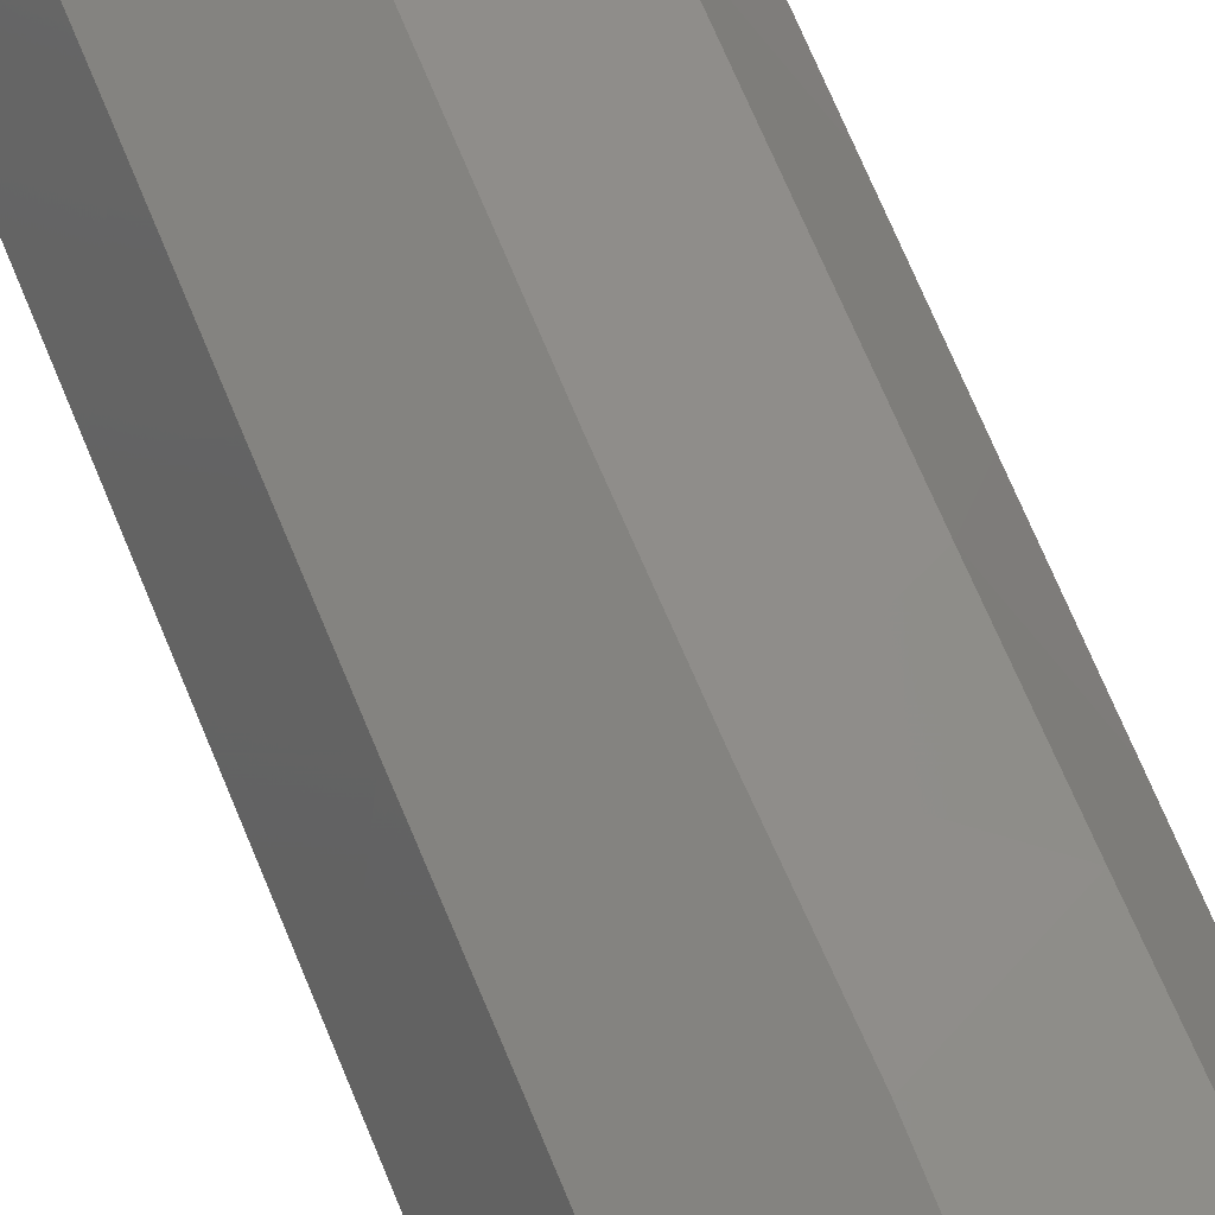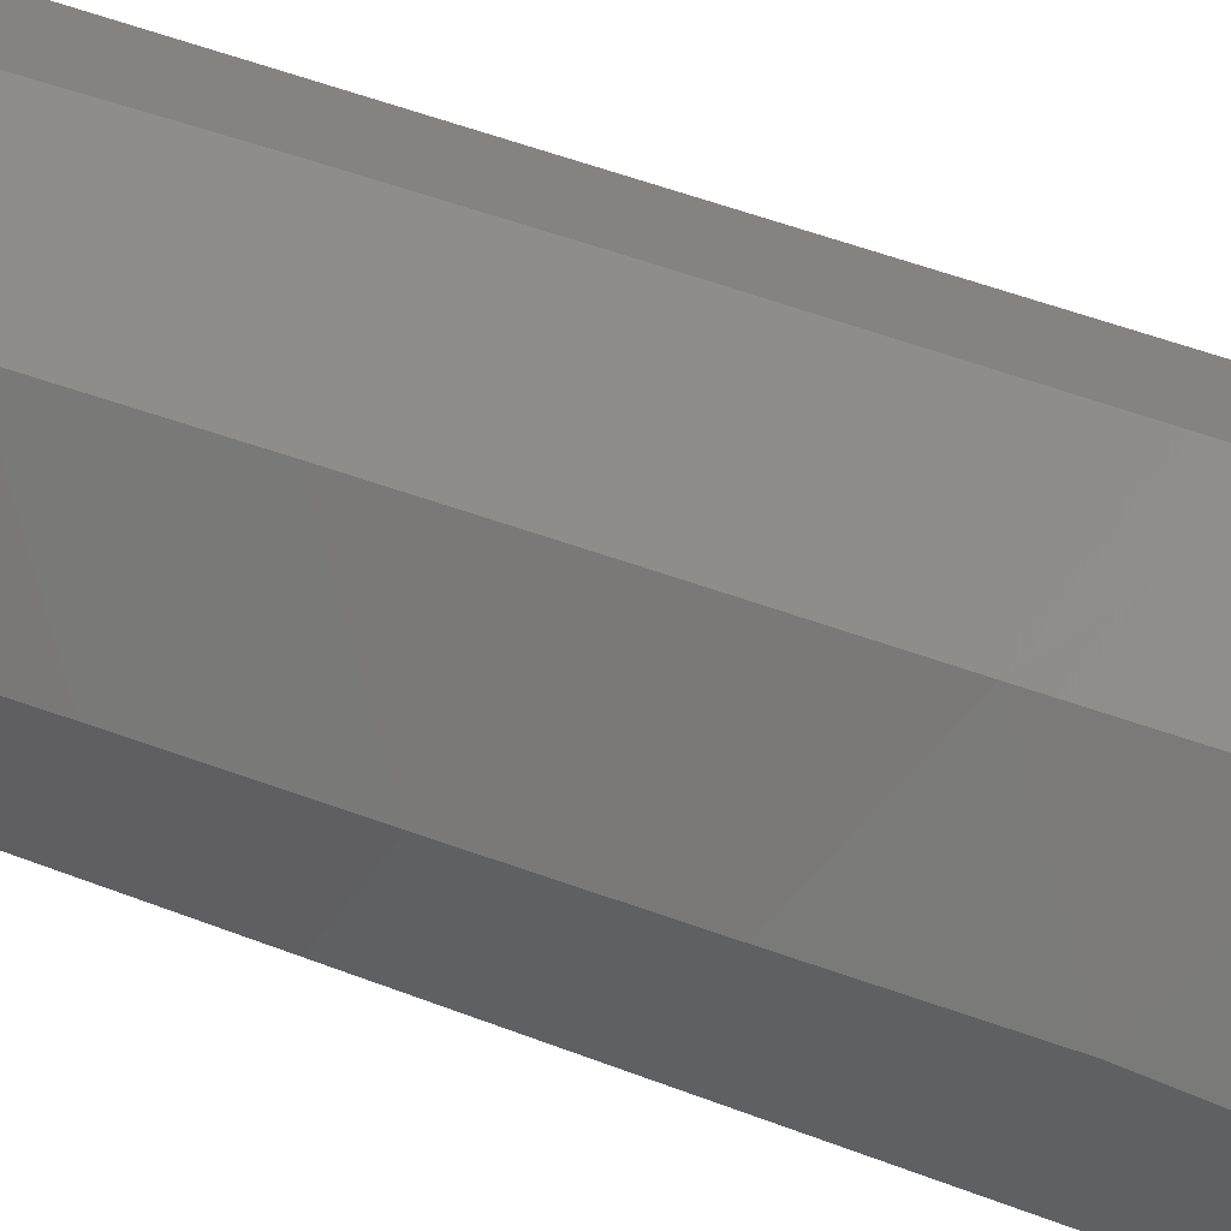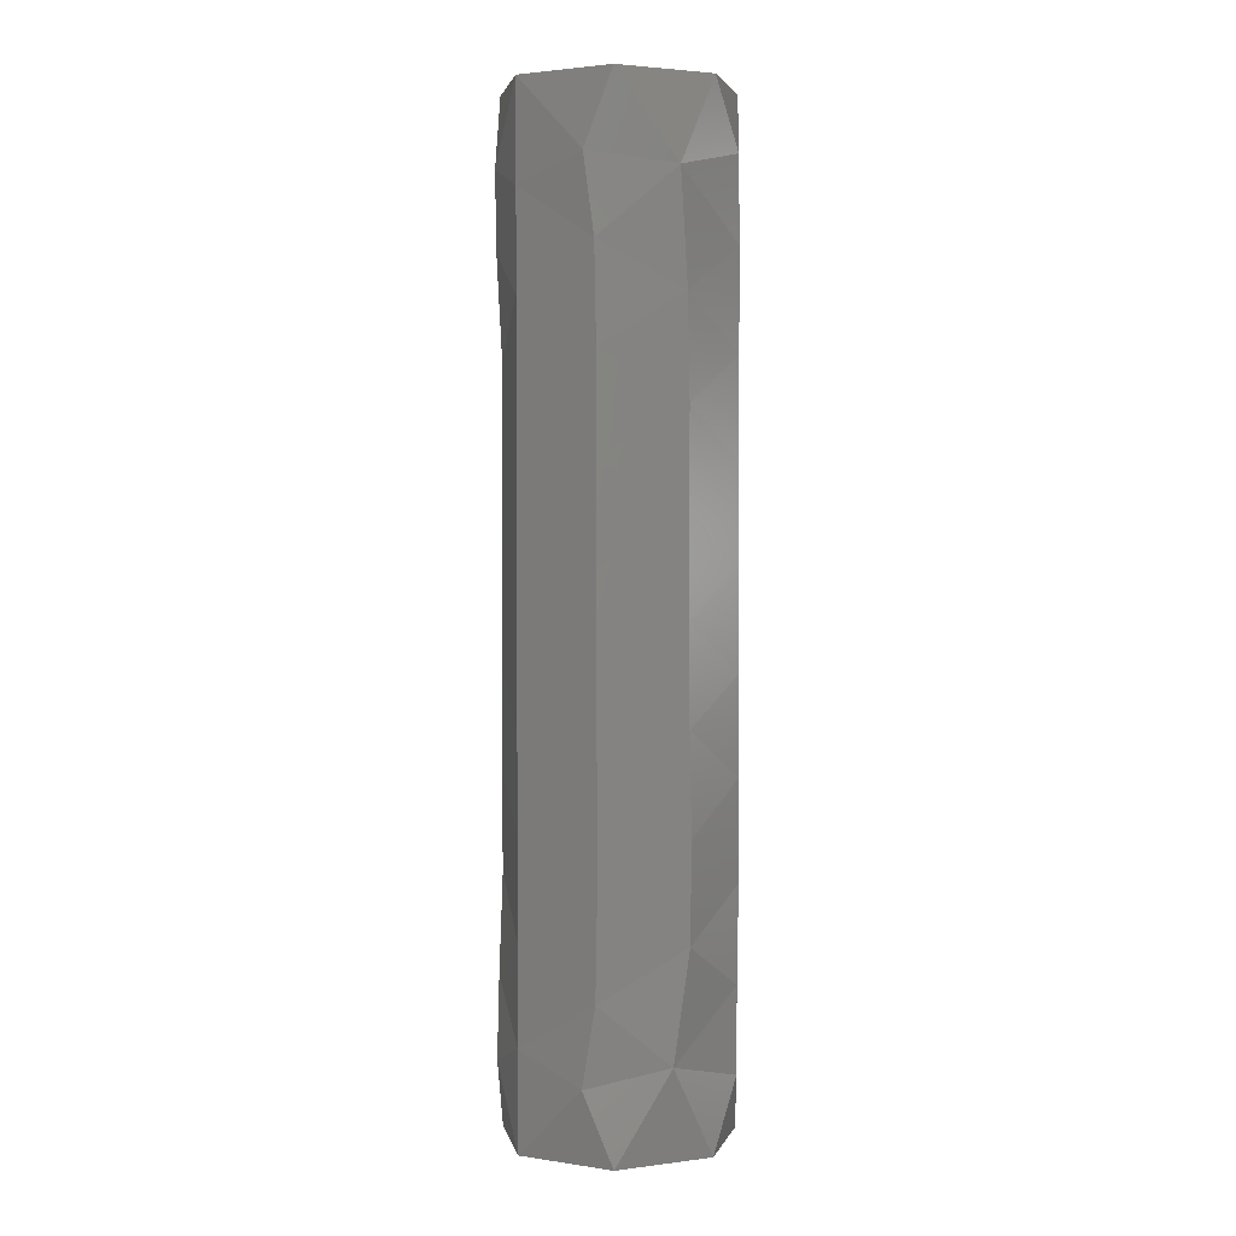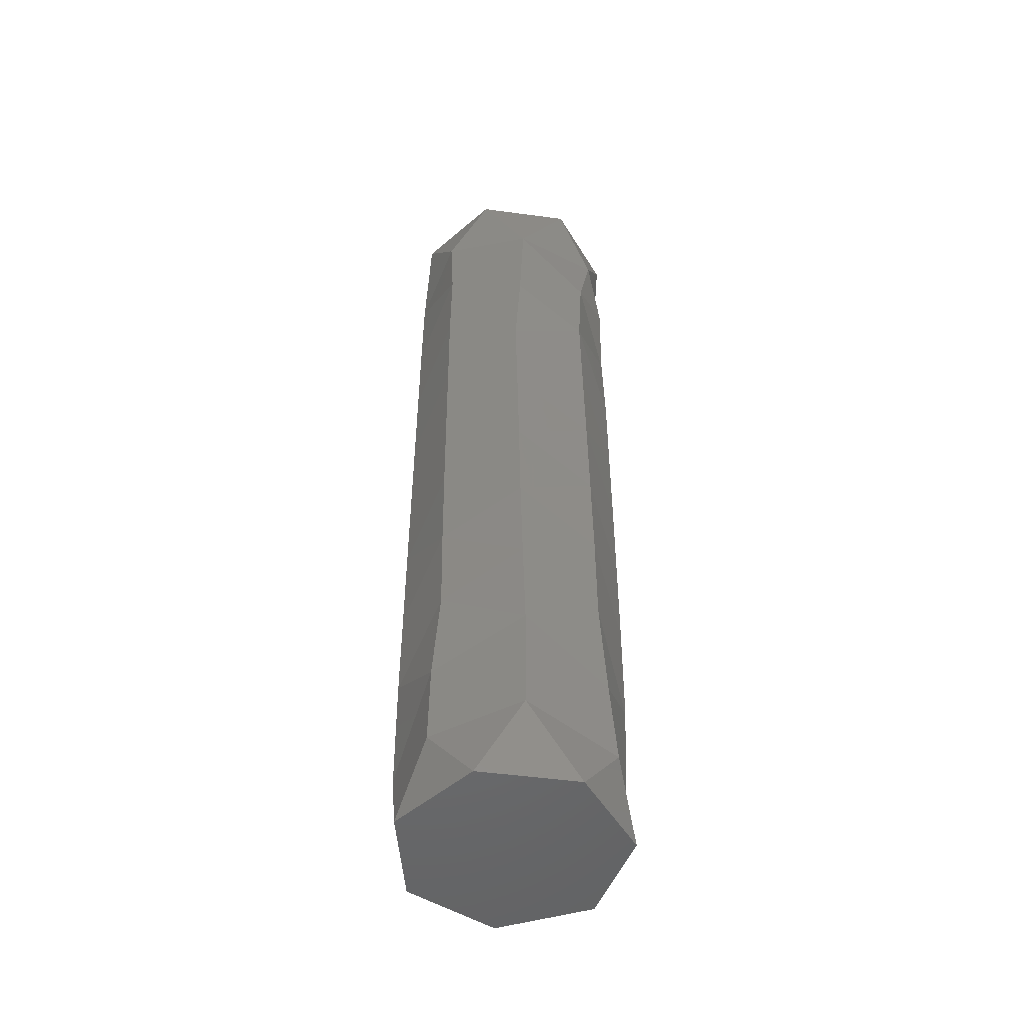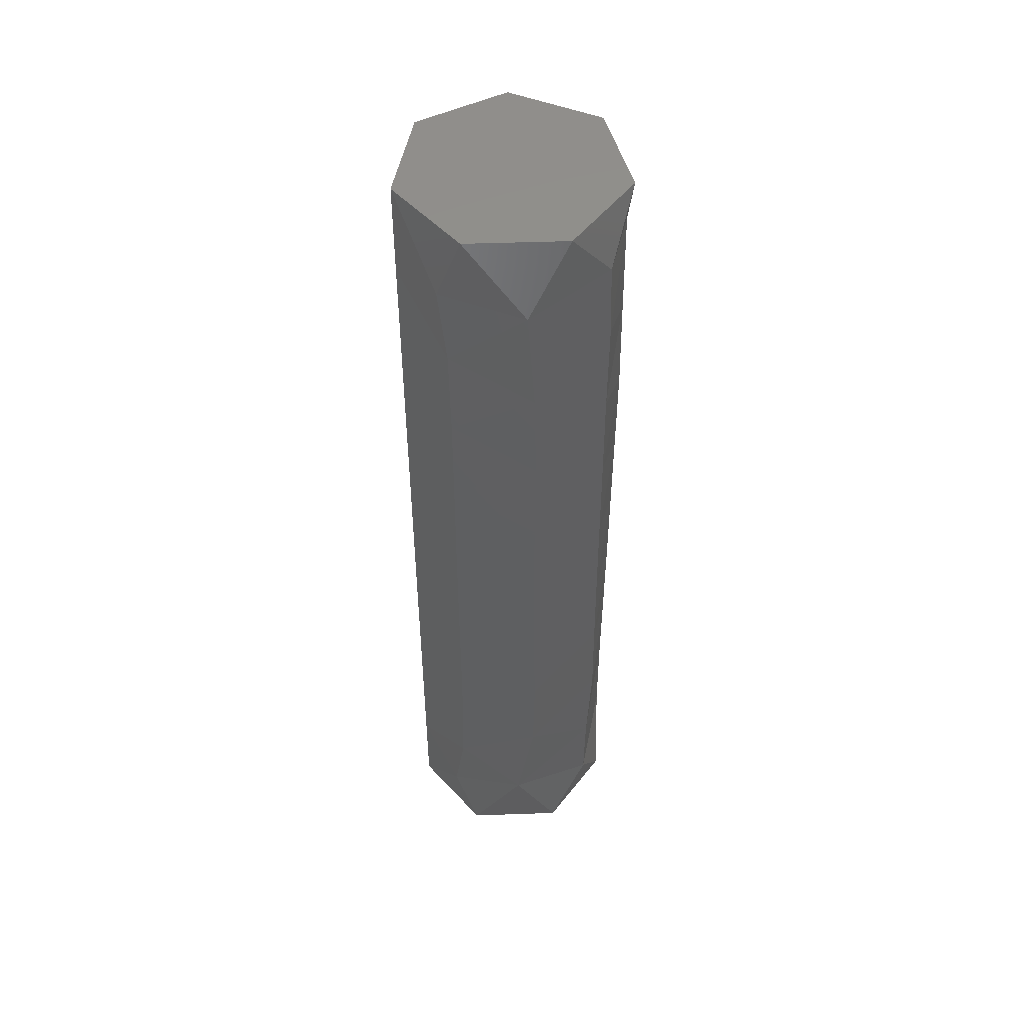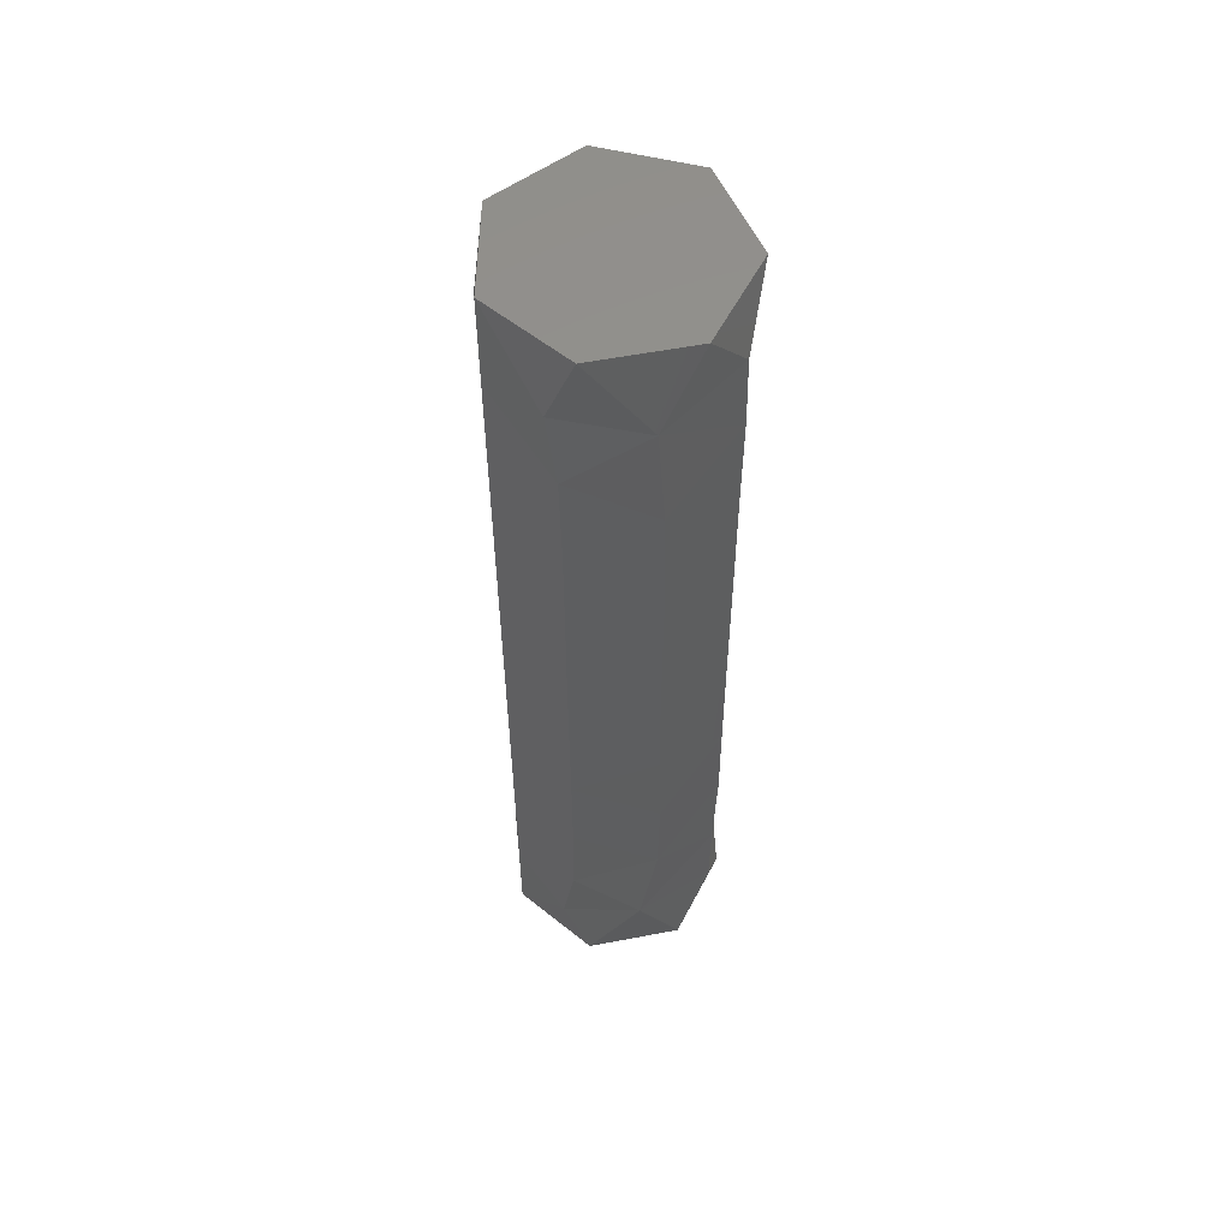
<metadata>
{"format":"stl","ext":"stl","renderer":"f3d","projection":"perspective","resolution":1024,"background":"white","views":[{"elev":66.3,"azim":158.1,"up":"+Y"},{"elev":38.2,"azim":-62.0,"up":"+Y"},{"elev":2.7,"azim":143.2,"up":"+Z"},{"elev":-50.5,"azim":-98.4,"up":"+Z"},{"elev":49.8,"azim":165.0,"up":"+Z"},{"elev":56.1,"azim":155.8,"up":"+Z"}]}
</metadata>
<code>
# stl→obj: 93 verts, 182 faces
v -0.9457 -6.936 42.17
v 4.224 -5.582 45
v -0.2429 -6.996 48.71
v 5.149 -4.742 50.82
v 0.9474 6.936 54.86
v 0.4844 6.983 48.1
v -4.594 5.282 51.04
v -6.995 0.2624 5.031
v -6.996 0.2264 11.99
v -4.427 5.422 9.085
v 4.248 -5.564 33.02
v -0.9203 -6.939 36.16
v -0.8954 -6.942 30.19
v 1.558 -6.824 54.79
v 7 -1.715e-15 36
v 7 -1.715e-15 42
v 4.23 -5.577 38.95
v -0.3129 -6.993 11.34
v -4.918 -4.982 8.785
v 0.9201 -6.939 5.386
v 4.364 5.473 0
v -1.558 6.824 0
v 1.331 6.872 5.516
v -0.6155 -6.973 18.03
v -5.333 -4.535 14.93
v 4.37 -5.469 21.02
v -0.7727 -6.957 24.14
v 7 -1.715e-15 12
v 7 -1.715e-15 18
v 4.292 -5.53 15.04
v 7 -1.715e-15 24
v 7 -1.715e-15 30
v 4.358 -5.478 26.96
v -2.246 -6.63 52.47
v -6.998 0.1592 54.98
v -6.987 0.4199 48.13
v -4.364 -5.473 3.897
v 5.613 4.183 4.381
v -4.364 5.473 56.13
v 4.959 -4.94 9.096
v -4.364 5.473 3.939
v -5.327 -4.541 50.92
v 5.149 4.742 50.82
v -4.835 5.061 14.87
v 0.173 6.998 18.04
v 0.2528 6.995 12.08
v -1.558 -6.824 0
v 4.364 -5.473 0
v -4.737 5.153 20.9
v -4.63 5.25 32.92
v 0.3745 6.99 30.09
v -4.674 5.211 26.88
v 0.3156 6.993 24.1
v -4.597 5.279 38.99
v 0.3633 6.991 36.07
v 5.05 4.847 21.01
v 5.072 4.824 27.02
v 5.046 4.852 15.04
v -6.978 0.5583 29.99
v 5.079 4.817 33.01
v -6.983 0.483 23.98
v -5.398 -4.457 27.07
v 5.117 4.777 9.137
v -6.97 0.652 36.01
v -1.558 6.824 60
v 4.364 5.473 60
v -6.307 -3.037 60
v -6.307 3.037 60
v 4.364 -5.473 60
v -1.558 -6.824 60
v -6.307 3.037 0
v -6.307 -3.037 0
v -5.528 -4.295 39.09
v -4.553 5.317 45.02
v 0.3466 6.991 42.01
v 5.071 4.825 39
v -5.46 -4.38 33.08
v -5.338 -4.528 21.06
v -6.991 0.3639 17.97
v -5.591 -4.212 45.09
v 7 -1.715e-15 48
v 5.076 4.82 44.98
v -6.958 0.7626 42
v 7 -1.715e-15 6
v 7 -1.715e-15 54
v 7 -1.715e-15 60
v 5.554 4.261 55.53
v 5.554 -4.261 55.53
v -4.364 -5.473 55.93
v 5.613 -4.183 4.381
v 7 -1.715e-15 0
v 1.002e-14 -1.713e-14 0
v 1.002e-14 -1.713e-14 60
f 1 2 3
f 3 2 4
f 5 6 7
f 8 9 10
f 11 12 13
f 14 3 4
f 15 16 17
f 18 19 20
f 21 22 23
f 24 25 18
f 26 27 24
f 28 29 30
f 2 1 17
f 31 32 33
f 3 14 34
f 35 7 36
f 12 11 17
f 11 13 33
f 20 19 37
f 21 23 38
f 5 7 39
f 16 2 17
f 30 24 18
f 18 25 19
f 27 26 33
f 11 15 17
f 40 28 30
f 32 11 33
f 29 26 30
f 26 24 30
f 26 31 33
f 8 10 41
f 8 19 9
f 42 35 36
f 6 5 43
f 44 45 46
f 7 35 39
f 1 12 17
f 47 48 20
f 13 27 33
f 44 49 45
f 50 51 52
f 49 53 45
f 9 44 10
f 51 53 52
f 50 54 55
f 53 49 52
f 51 50 55
f 40 30 18
f 53 56 45
f 57 56 53
f 45 58 46
f 59 50 52
f 56 58 45
f 60 51 55
f 61 59 52
f 62 27 13
f 58 63 46
f 64 54 50
f 31 56 57
f 19 25 9
f 46 63 23
f 65 66 5
f 67 68 35
f 69 70 14
f 71 72 8
f 73 12 1
f 74 75 54
f 76 60 55
f 73 77 12
f 62 78 27
f 77 64 59
f 73 64 77
f 59 64 50
f 77 59 62
f 31 29 56
f 32 15 11
f 79 61 49
f 79 49 44
f 80 73 1
f 29 31 26
f 16 15 76
f 62 59 61
f 62 61 78
f 6 75 74
f 28 63 58
f 78 79 25
f 51 57 53
f 80 1 3
f 78 61 79
f 49 61 52
f 6 74 7
f 81 16 82
f 16 81 2
f 83 73 80
f 32 31 57
f 77 62 13
f 28 84 63
f 84 28 40
f 82 75 6
f 82 76 75
f 83 64 73
f 82 16 76
f 29 28 58
f 60 57 51
f 78 25 24
f 12 77 13
f 27 78 24
f 56 29 58
f 54 75 55
f 79 44 9
f 83 80 36
f 15 60 76
f 25 79 9
f 83 54 64
f 60 32 57
f 75 76 55
f 80 42 36
f 74 54 83
f 85 81 43
f 15 32 60
f 81 85 4
f 82 6 43
f 40 18 20
f 44 46 10
f 80 3 42
f 74 83 36
f 7 74 36
f 81 82 43
f 2 81 4
f 46 23 10
f 66 86 87
f 86 69 88
f 19 8 37
f 86 85 87
f 85 86 88
f 67 35 89
f 14 70 89
f 71 8 41
f 8 72 37
f 65 5 39
f 35 68 39
f 20 48 90
f 91 21 38
f 48 91 90
f 35 42 89
f 84 91 38
f 91 84 90
f 23 63 38
f 23 22 41
f 47 20 37
f 70 67 89
f 10 23 41
f 40 20 90
f 22 71 41
f 72 47 37
f 68 65 39
f 5 66 87
f 69 14 88
f 14 89 34
f 85 43 87
f 4 85 88
f 63 84 38
f 84 40 90
f 43 5 87
f 14 4 88
f 42 3 34
f 89 42 34
f 72 71 92
f 71 22 92
f 47 72 92
f 22 21 92
f 21 91 92
f 48 47 92
f 91 48 92
f 67 93 68
f 68 93 65
f 70 93 67
f 65 93 66
f 66 93 86
f 69 93 70
f 86 93 69

</code>
